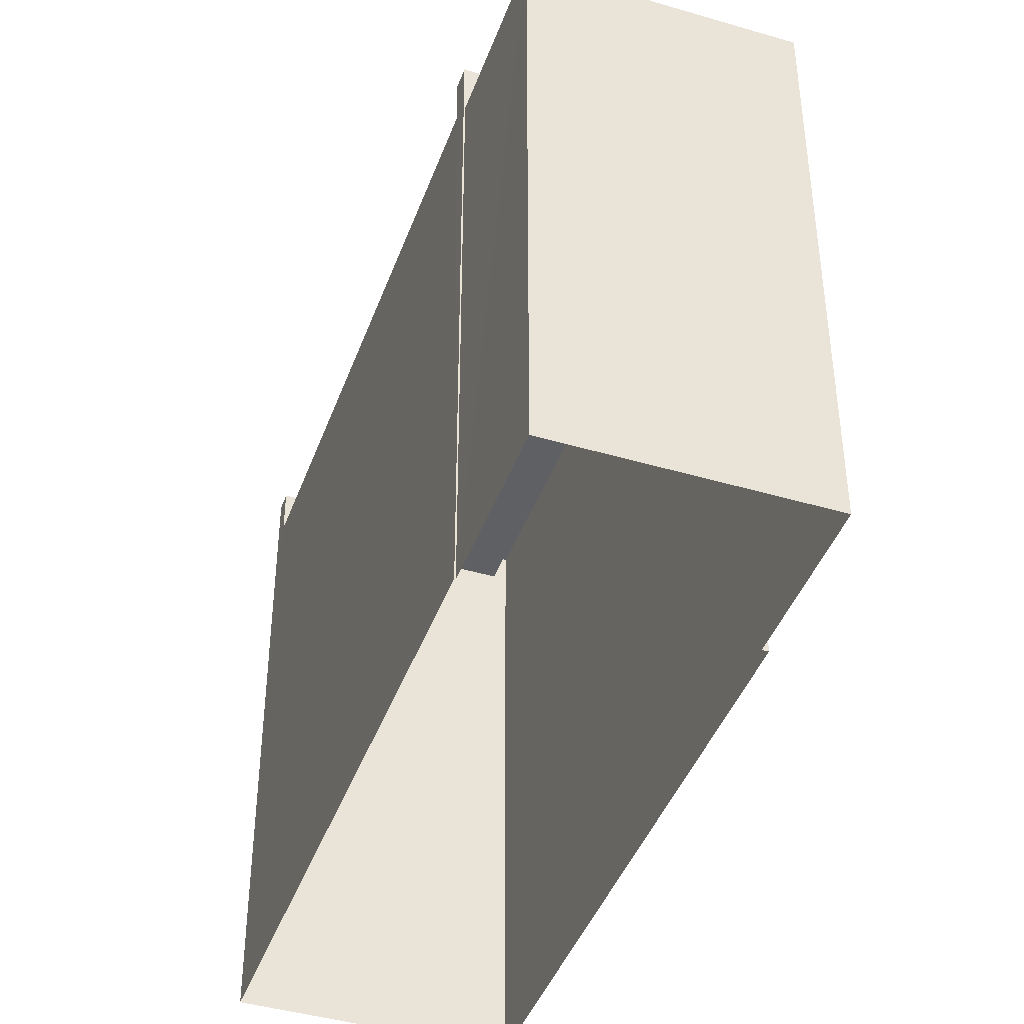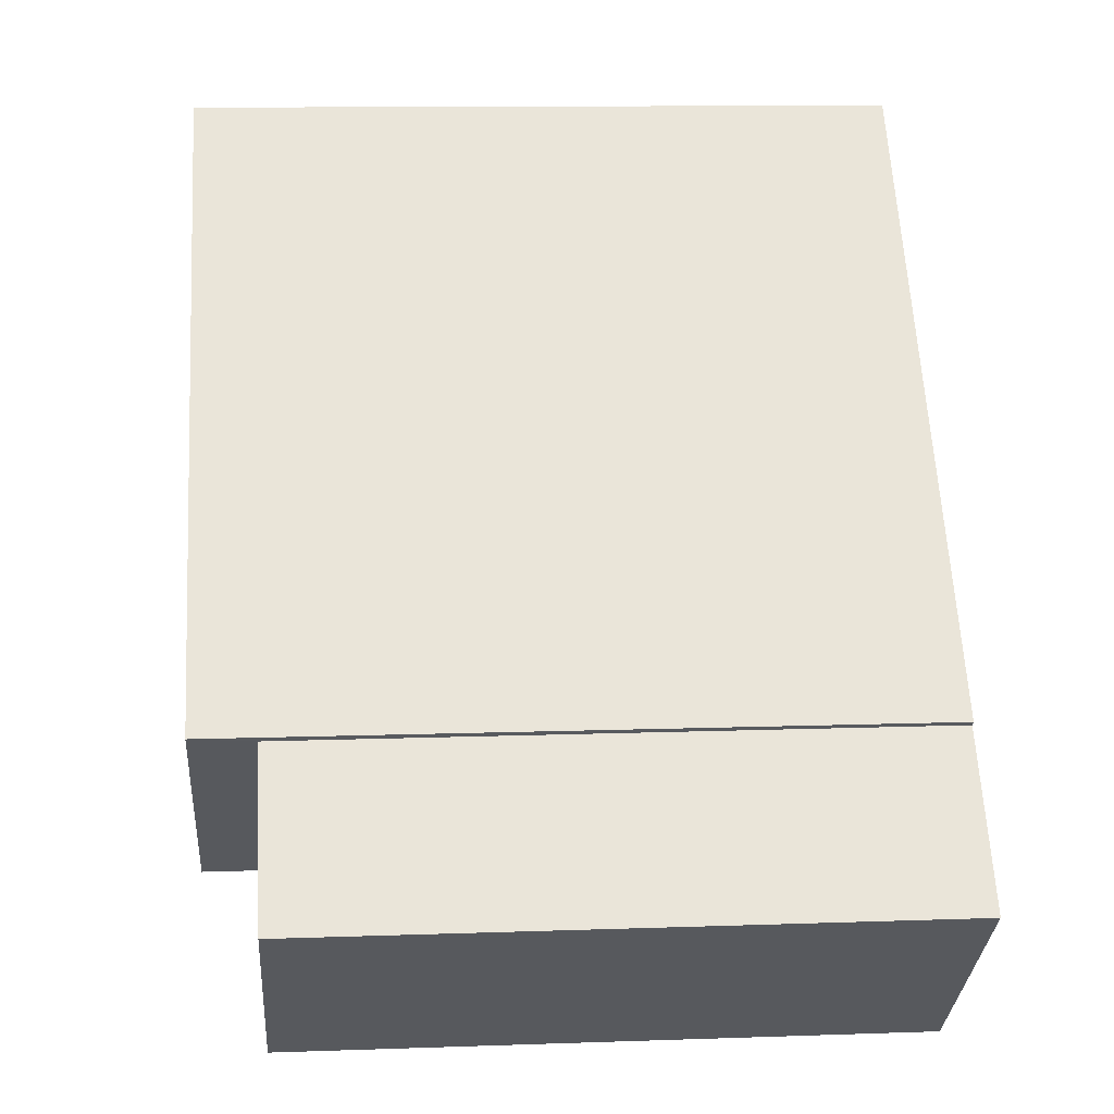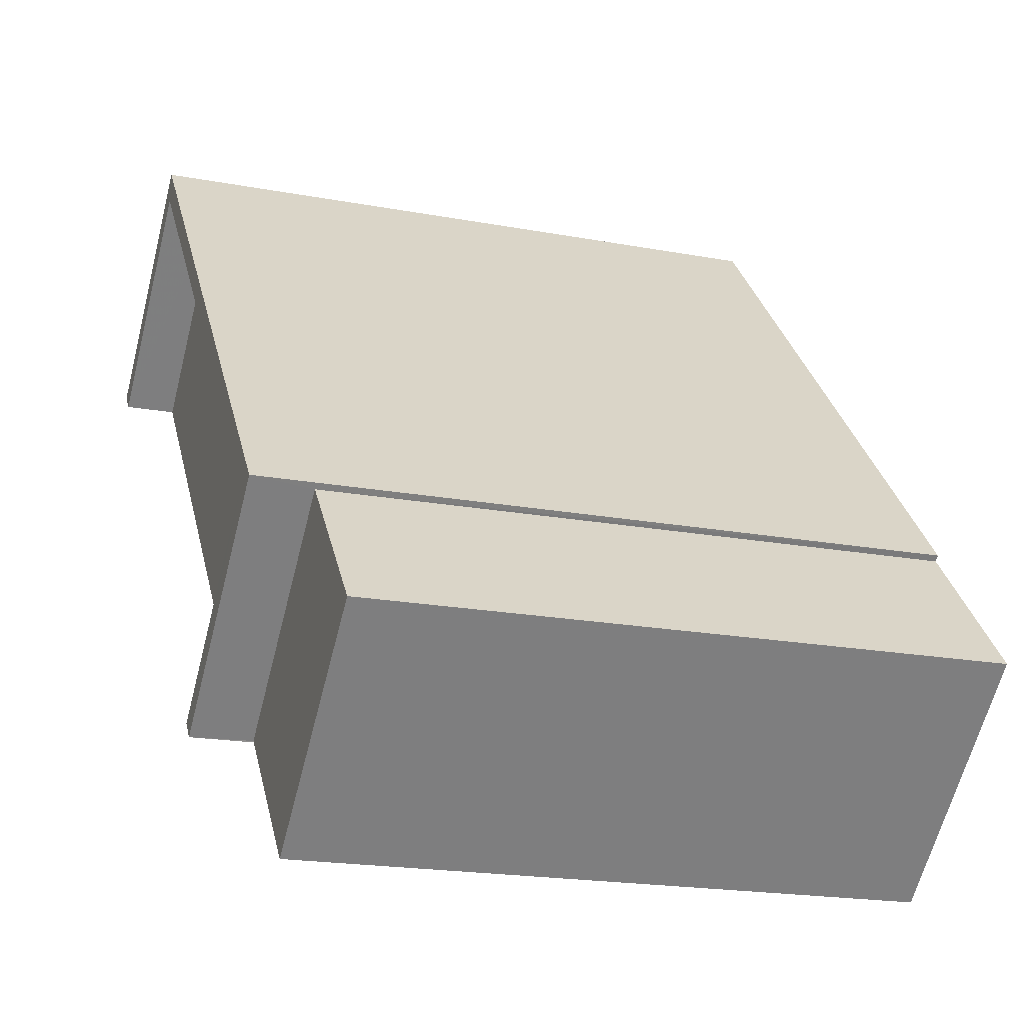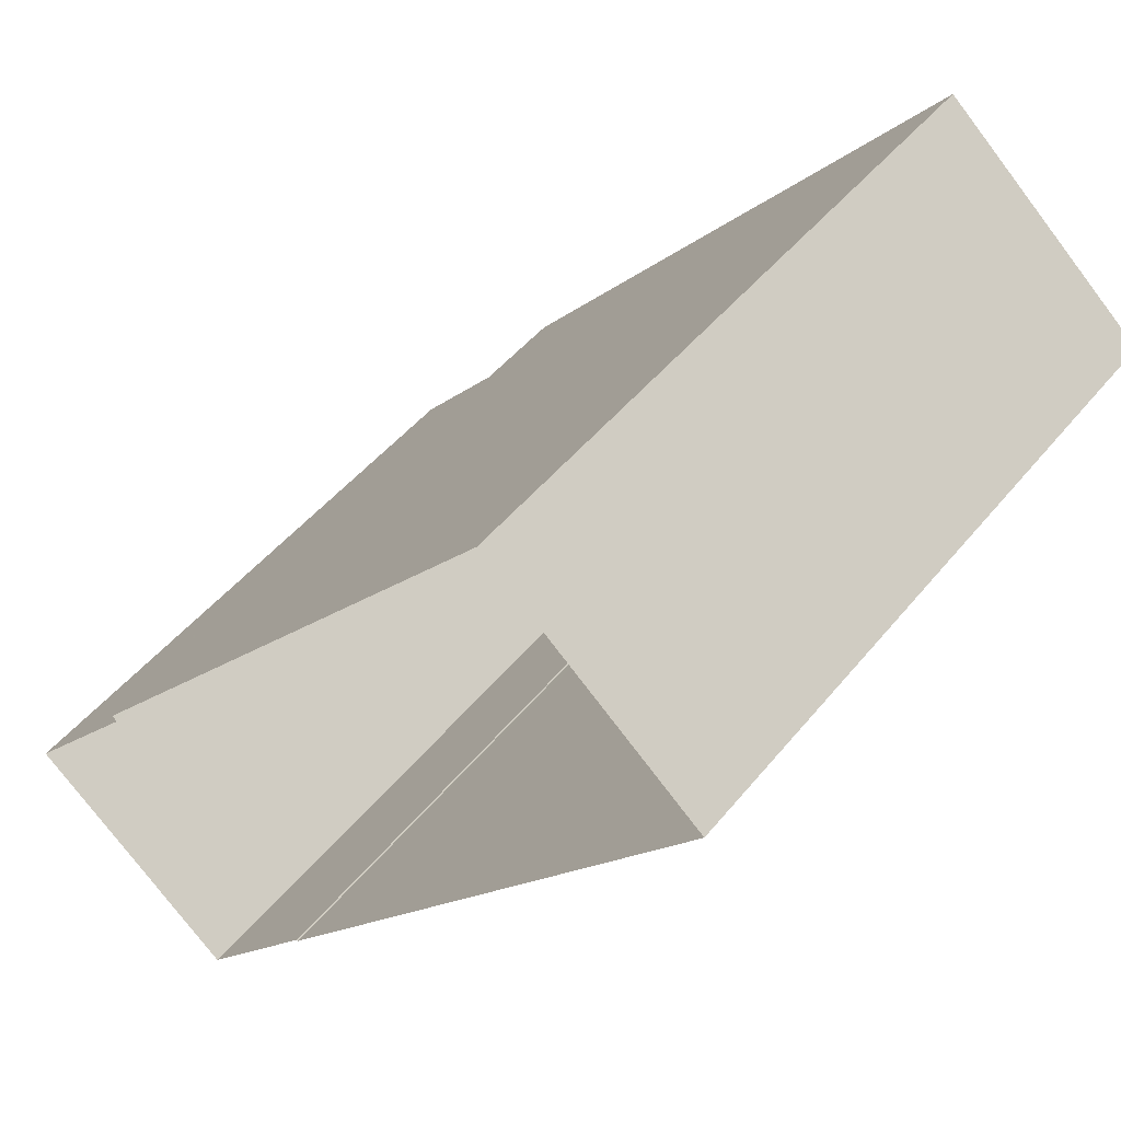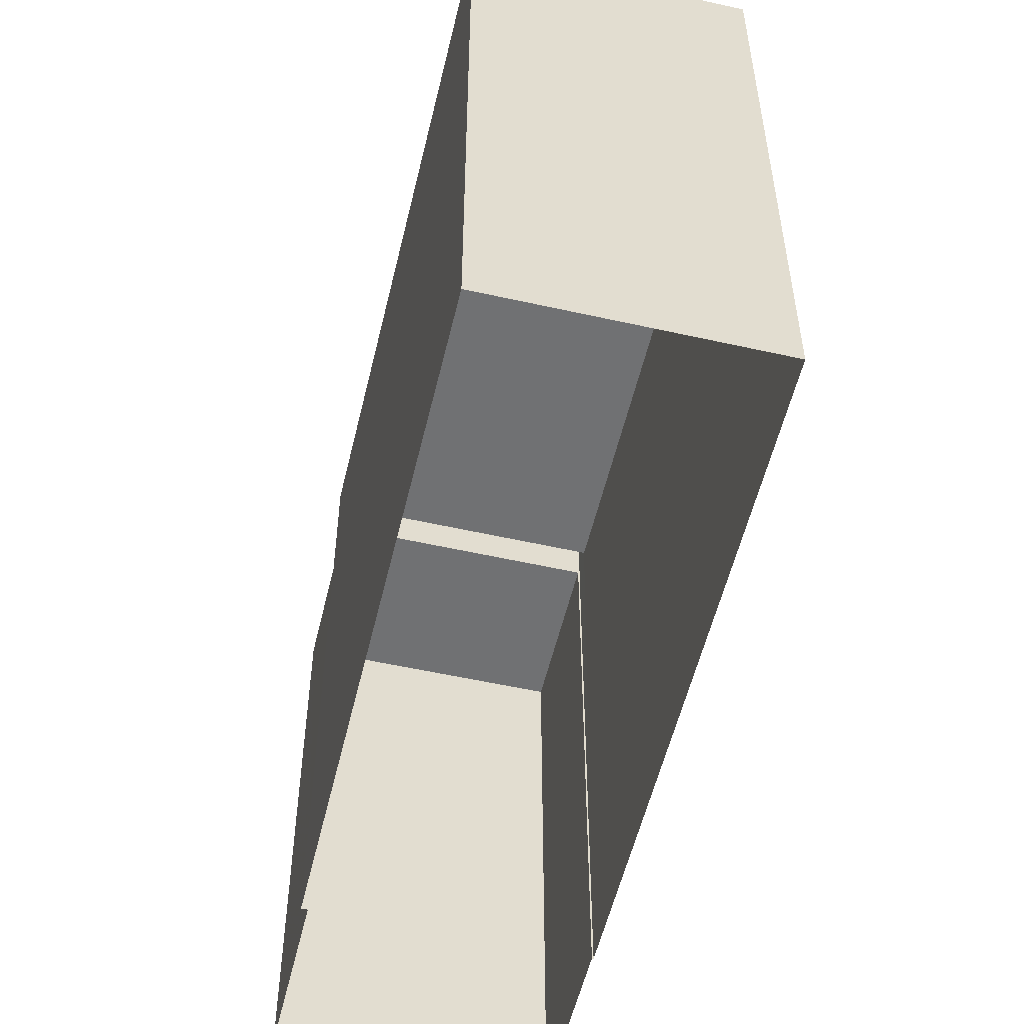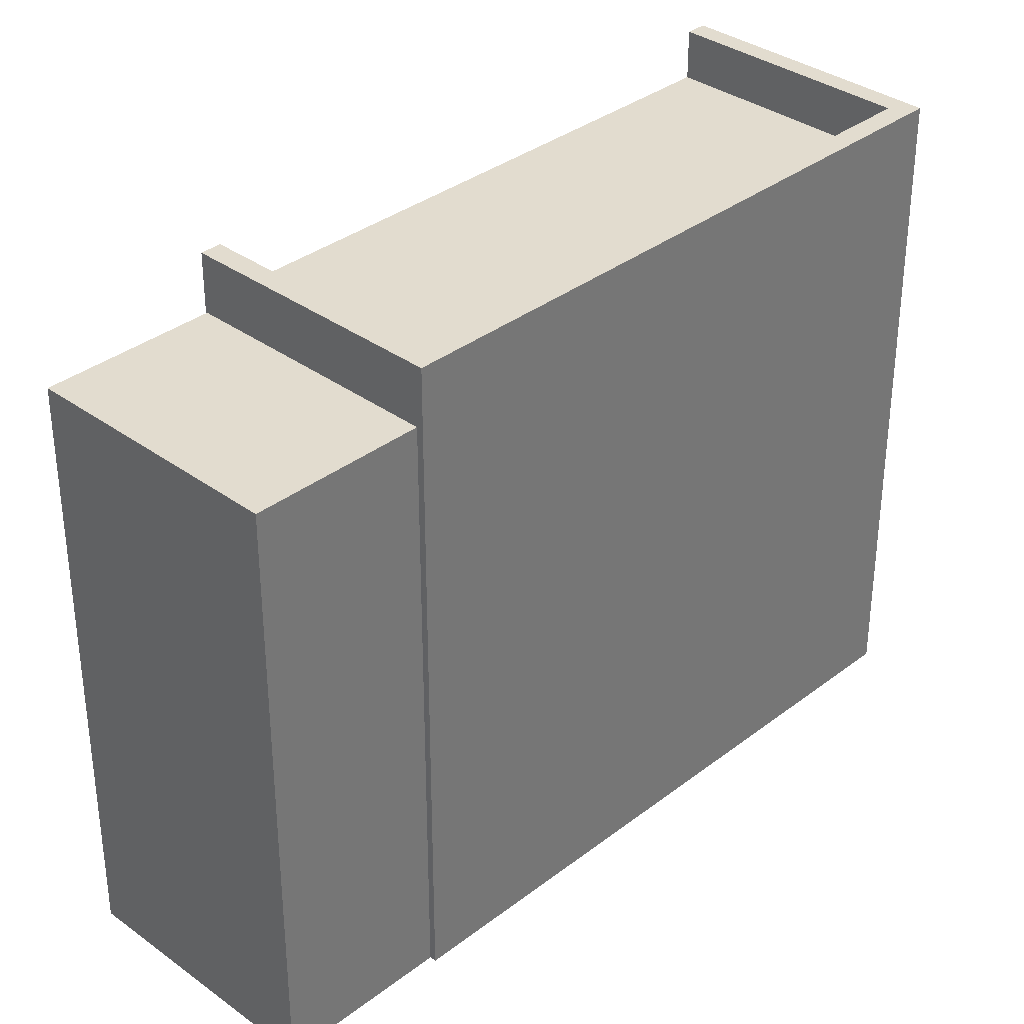
<metadata>
{"format":"obj","ext":"obj","renderer":"f3d","projection":"perspective","resolution":1024,"background":"white","views":[{"elev":-42.8,"azim":21.8,"up":"+Z"},{"elev":11.2,"azim":85.1,"up":"+Y"},{"elev":-19.7,"azim":70.9,"up":"+Y"},{"elev":46.9,"azim":-143.4,"up":"+Y"},{"elev":-55.1,"azim":-152.2,"up":"+Z"},{"elev":34.7,"azim":85.4,"up":"+Z"}]}
</metadata>
<code>
v -5397 -3.722e+04 2.722
v -5406 -3.722e+04 2.723
v -5403 -3.722e+04 2.723
v -5397 -3.722e+04 2.722
v -5400 -3.722e+04 2.721
v -5400 -3.722e+04 2.721
v -5396 -3.722e+04 2.721
v -5399 -3.723e+04 2.721
v -5397 -3.722e+04 11.12
v -5399 -3.723e+04 11.12
v -5396 -3.722e+04 11.12
v -5400 -3.722e+04 11.12
v -5398 -3.722e+04 11.25
v -5403 -3.722e+04 11.25
v -5406 -3.722e+04 11.25
v -5400 -3.722e+04 11.25
v -5400 -3.722e+04 11.95
v -5400 -3.722e+04 11.95
v -5398 -3.722e+04 11.95
v -5397 -3.722e+04 11.95
v -5406 -3.722e+04 11.95
v -5403 -3.722e+04 11.95
v -5406 -3.722e+04 11.95
v -5403 -3.722e+04 11.95
f 1 2 3
f 3 4 1
f 5 6 2
f 7 8 1
f 8 5 1
f 1 5 2
f 9 10 11
f 9 12 10
f 13 14 15
f 16 13 15
f 17 18 19
f 18 20 19
f 21 22 23
f 22 20 24
f 19 20 22
f 23 22 24
f 1 11 7
f 1 9 11
f 10 8 7
f 11 10 7
f 5 8 10
f 12 5 10
f 20 9 4
f 4 9 1
f 20 18 9
f 12 18 6
f 12 6 5
f 9 18 12
f 17 16 18
f 18 16 6
f 23 2 15
f 21 23 15
f 16 2 6
f 15 2 16
f 23 24 3
f 2 23 3
f 20 4 3
f 24 20 3
f 21 15 14
f 22 21 14
f 19 14 13
f 19 22 14
f 17 13 16
f 17 19 13

</code>
